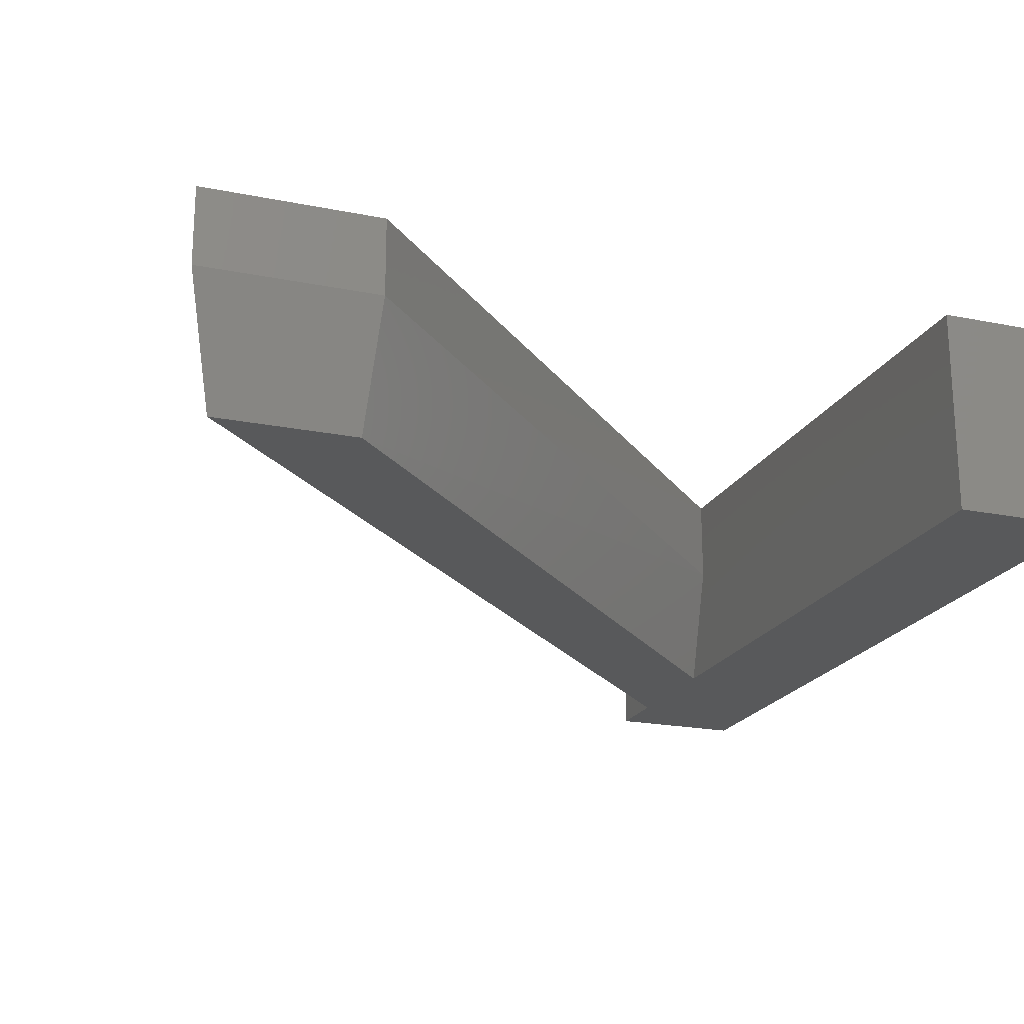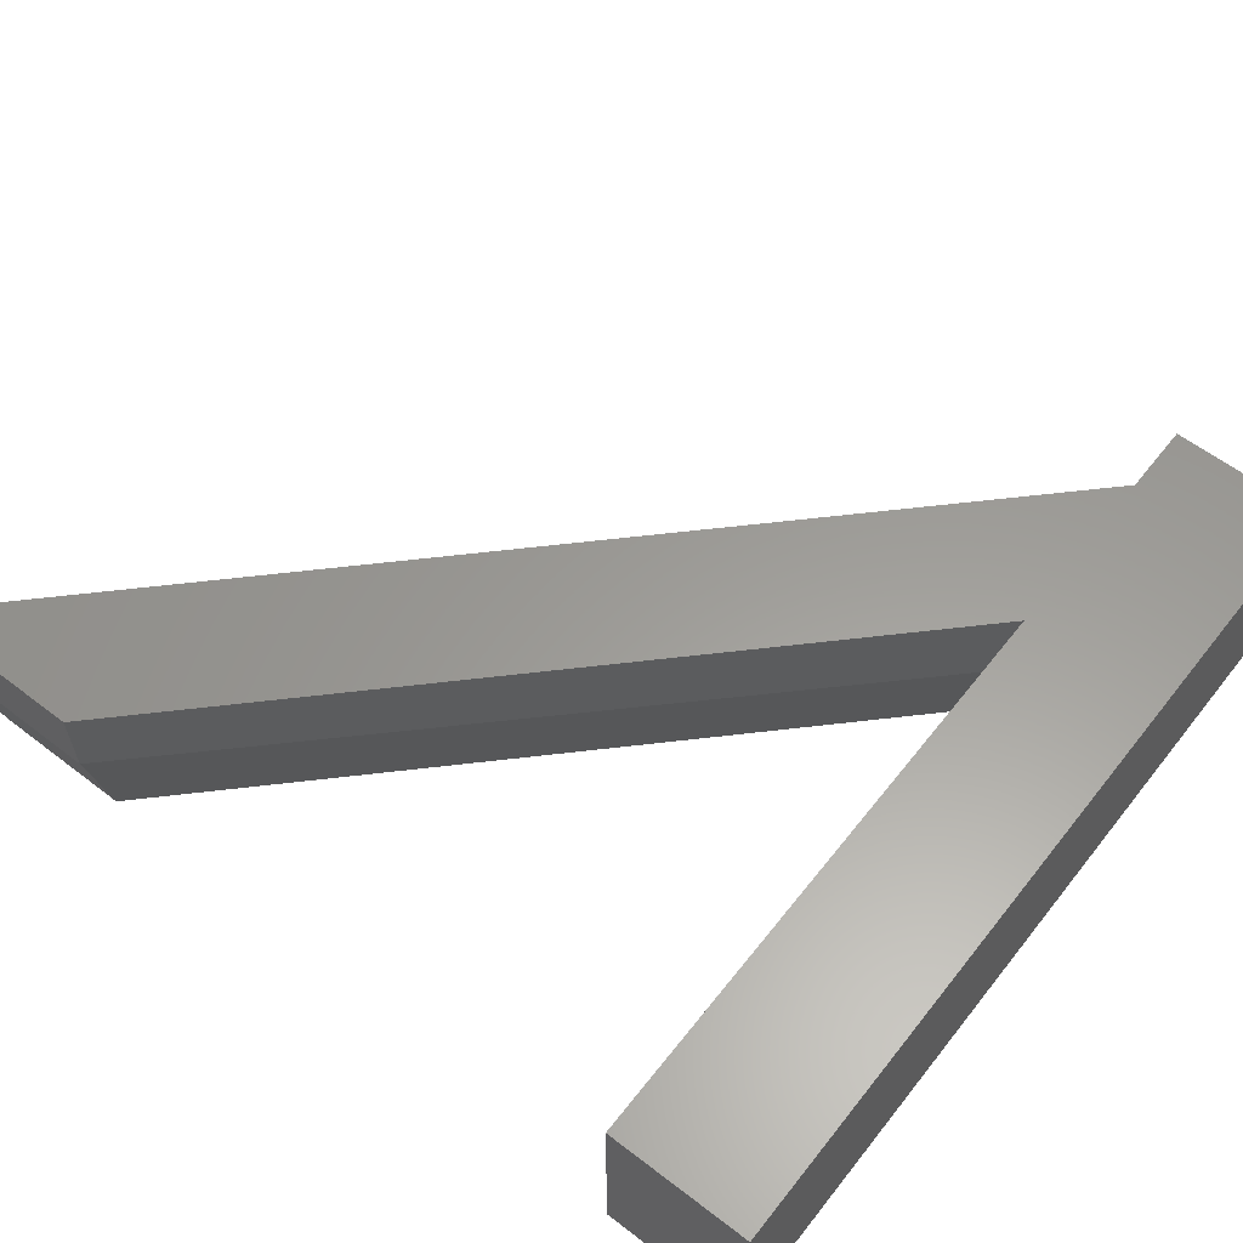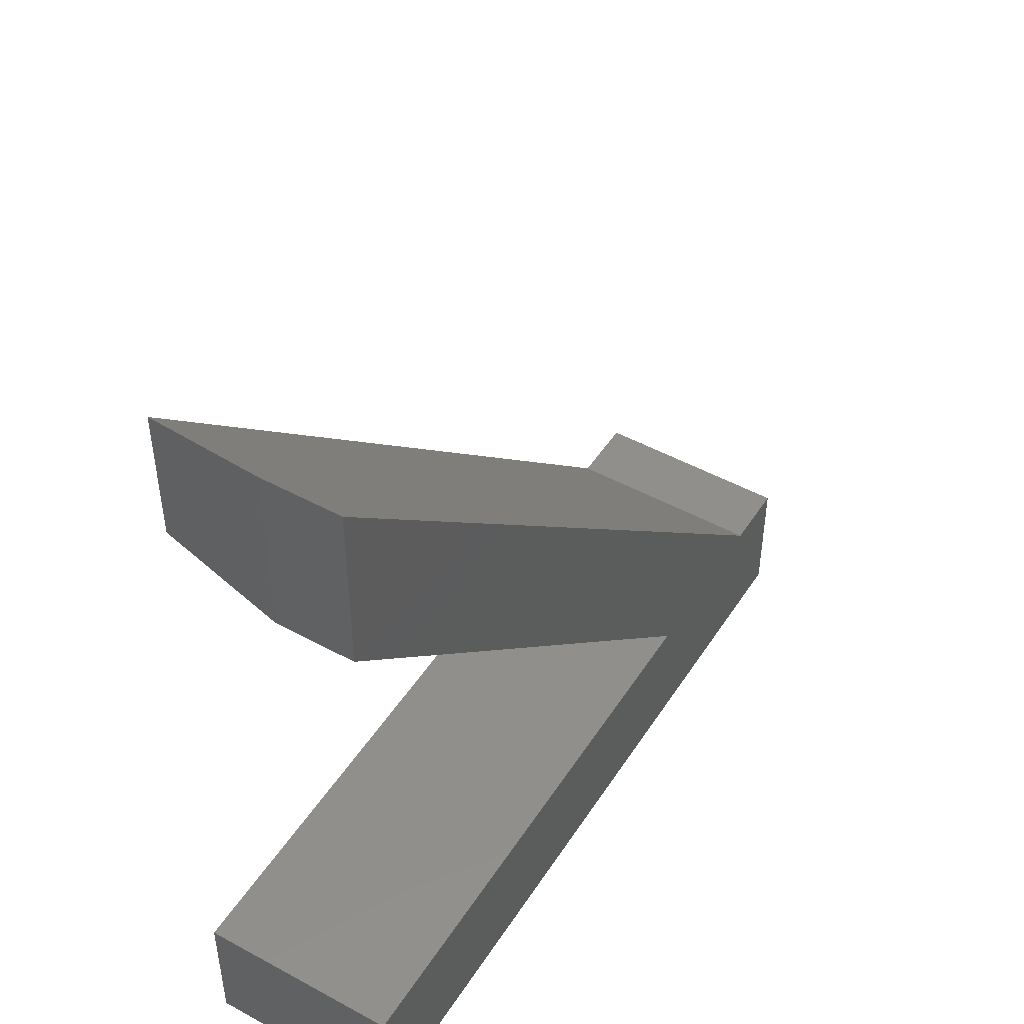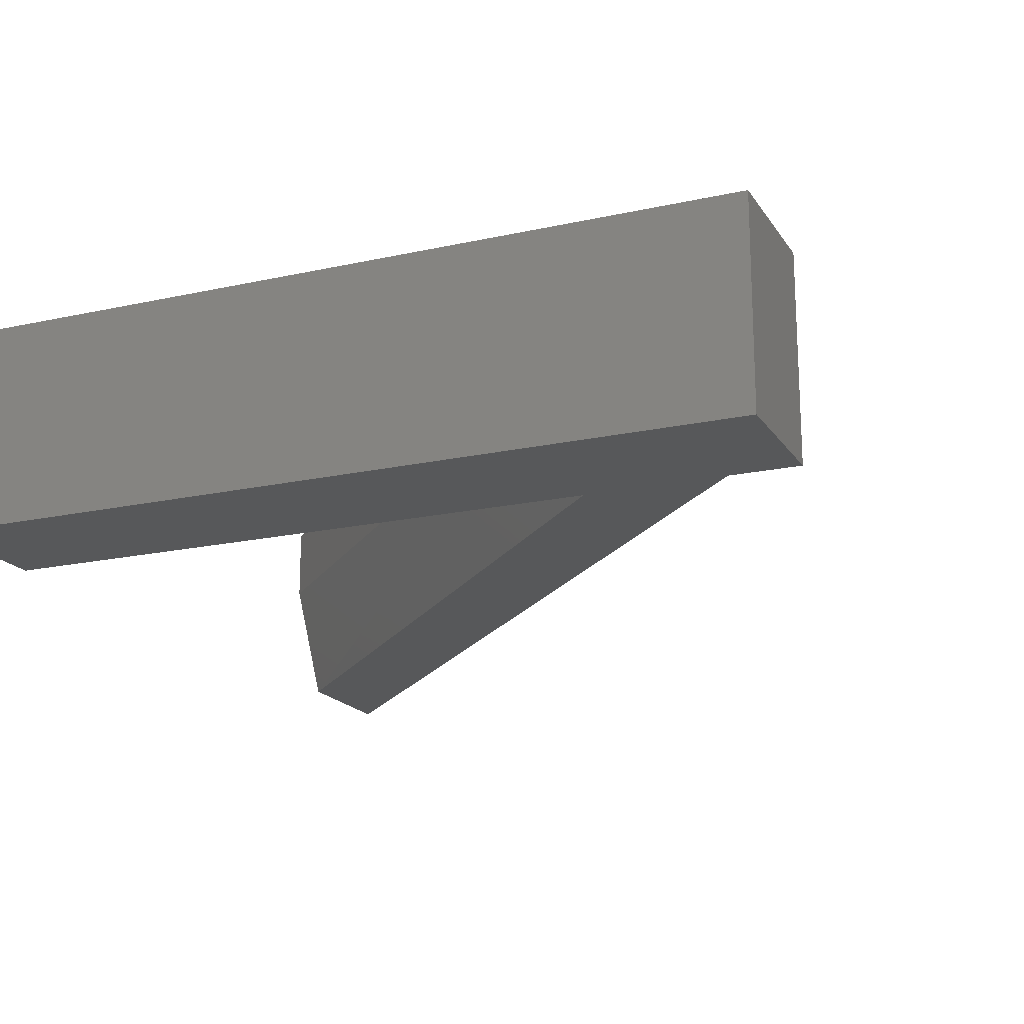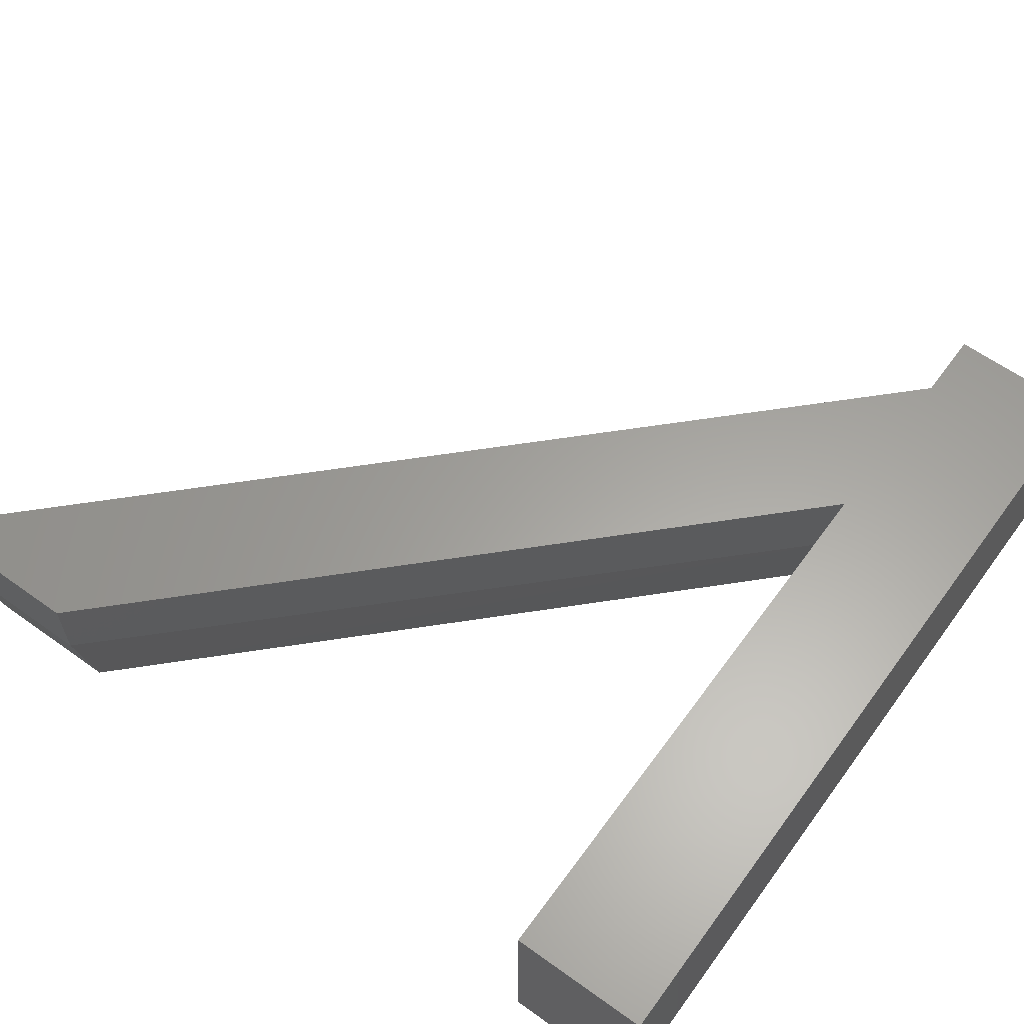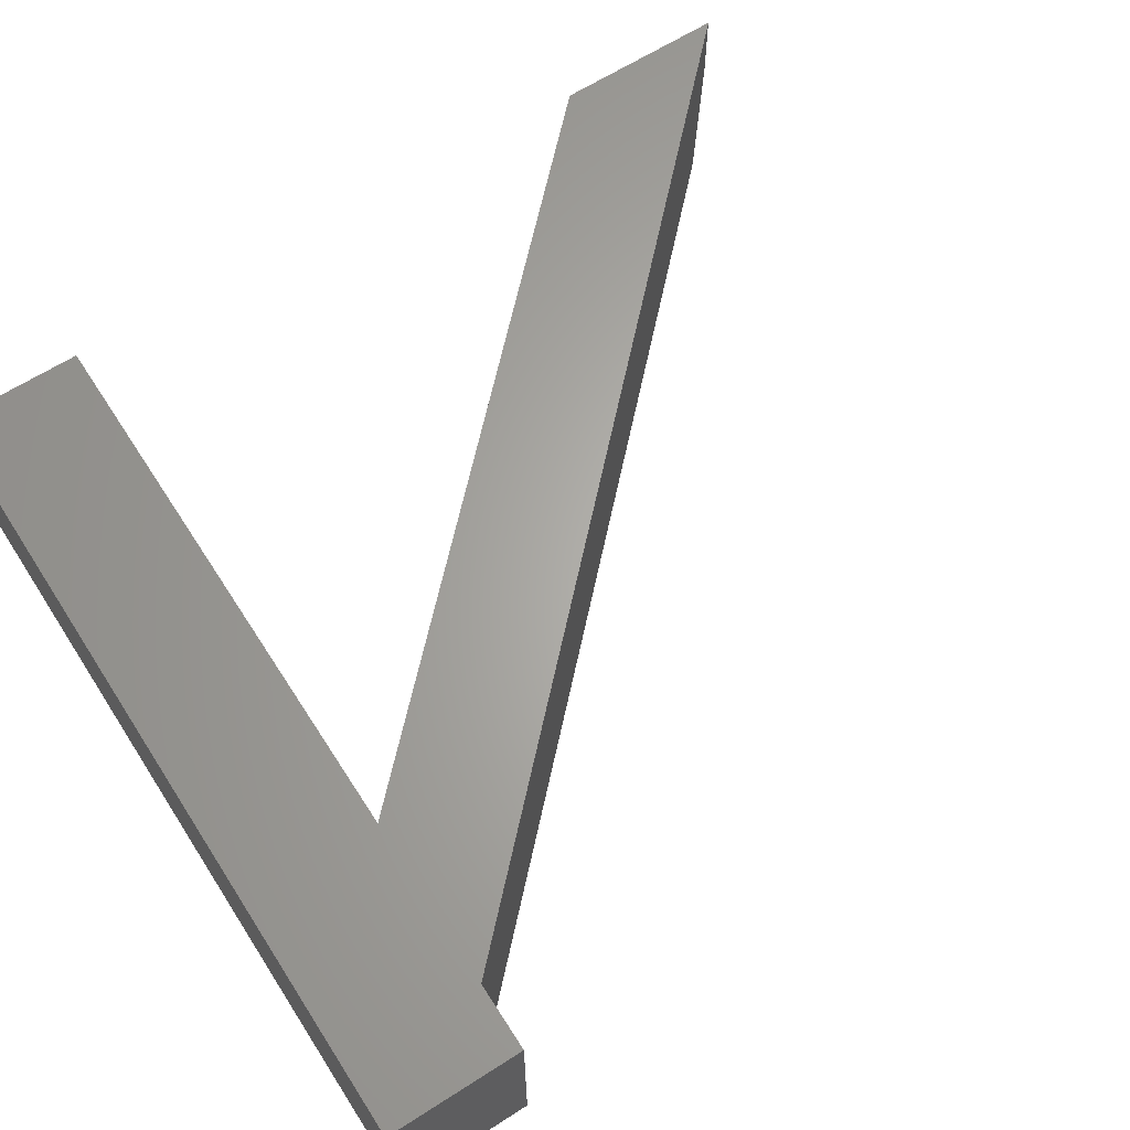
<metadata>
{"format":"stl","ext":"stl","renderer":"f3d","projection":"perspective","resolution":1024,"background":"white","views":[{"elev":-20.6,"azim":69.9,"up":"+Y"},{"elev":60.1,"azim":128.1,"up":"+Y"},{"elev":48.1,"azim":121.4,"up":"+Z"},{"elev":-18.2,"azim":-156.8,"up":"+Y"},{"elev":61.5,"azim":126.1,"up":"+Y"},{"elev":64.3,"azim":-122.8,"up":"+Y"}]}
</metadata>
<code>
# stl→obj: 21 verts, 38 faces
v -0.75 -6.939e-18 -0.125
v -0.75 -6.939e-18 0.001316
v -0.6868 7.304e-20 0.001316
v -0.527 1.782e-17 0.001316
v 8.057e-20 7.633e-17 0.001316
v -7.654e-18 7.633e-17 -0.125
v 4.21e-17 7.633e-17 0.6875
v -7.867e-17 7.633e-17 0.5283
v 0 -0.1875 -0.125
v 7.735e-18 -0.1875 0.001316
v -0.5289 -0.1875 0.001316
v -0.5601 -0.1875 0.001316
v -0.6868 -0.1875 0.001316
v -0.75 -0.1875 0.001316
v -0.75 -0.1875 -0.125
v -0.02344 -0.1875 0.6641
v -0.02344 -0.1875 0.538
v 4.99e-17 -0.07031 0.6875
v 4.015e-17 -0.07031 0.5283
v -0.527 -0.07812 0.001316
v -0.5289 -0.08464 0.001316
f 1 2 3
f 1 3 4
f 1 4 5
f 1 5 6
f 3 7 4
f 4 7 8
f 9 10 11
f 9 11 12
f 9 12 13
f 9 13 14
f 9 14 15
f 13 12 16
f 16 12 17
f 6 5 9
f 9 5 10
f 2 1 14
f 14 1 15
f 15 1 9
f 9 1 6
f 16 17 18
f 18 17 19
f 8 7 19
f 19 7 18
f 11 20 21
f 5 4 10
f 10 4 20
f 10 20 11
f 12 11 21
f 20 4 19
f 19 4 8
f 3 13 7
f 7 13 16
f 7 16 18
f 17 12 21
f 17 21 20
f 17 20 19
f 13 3 14
f 14 3 2

</code>
